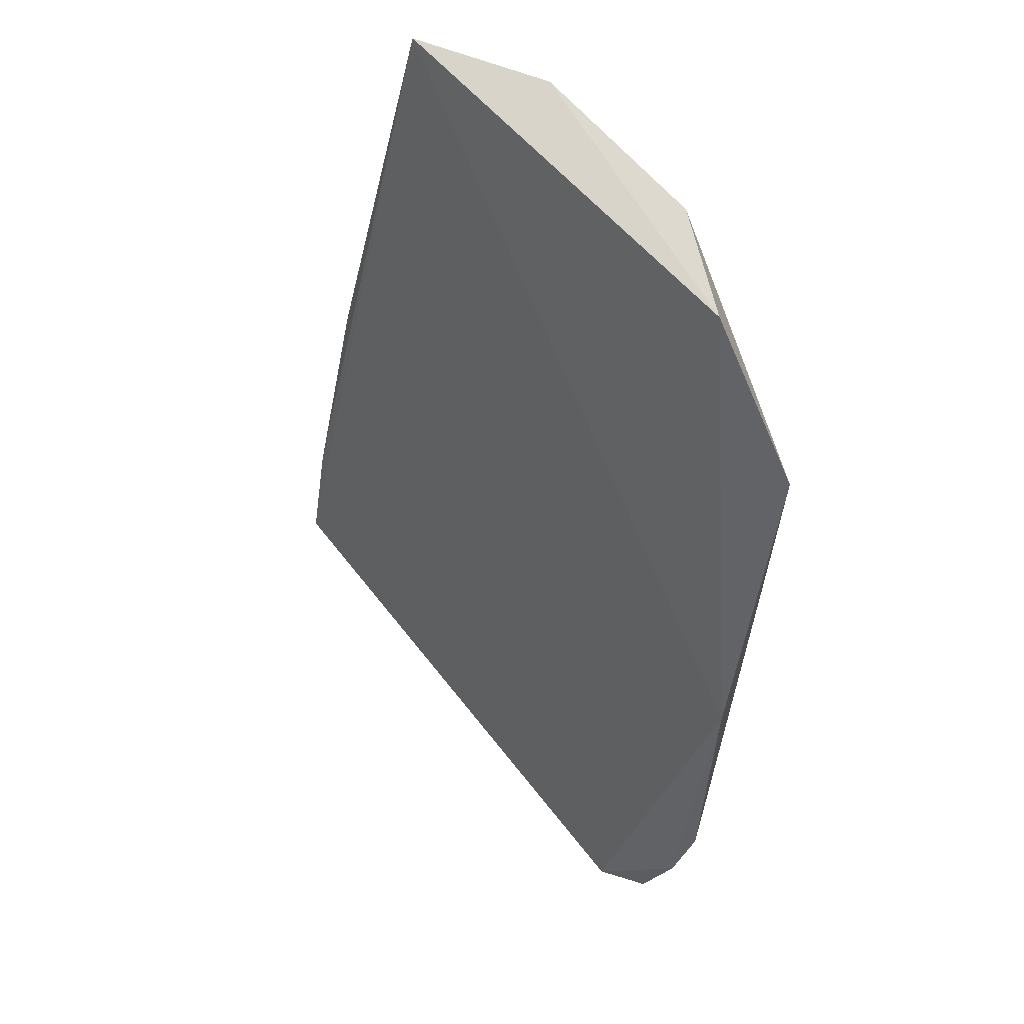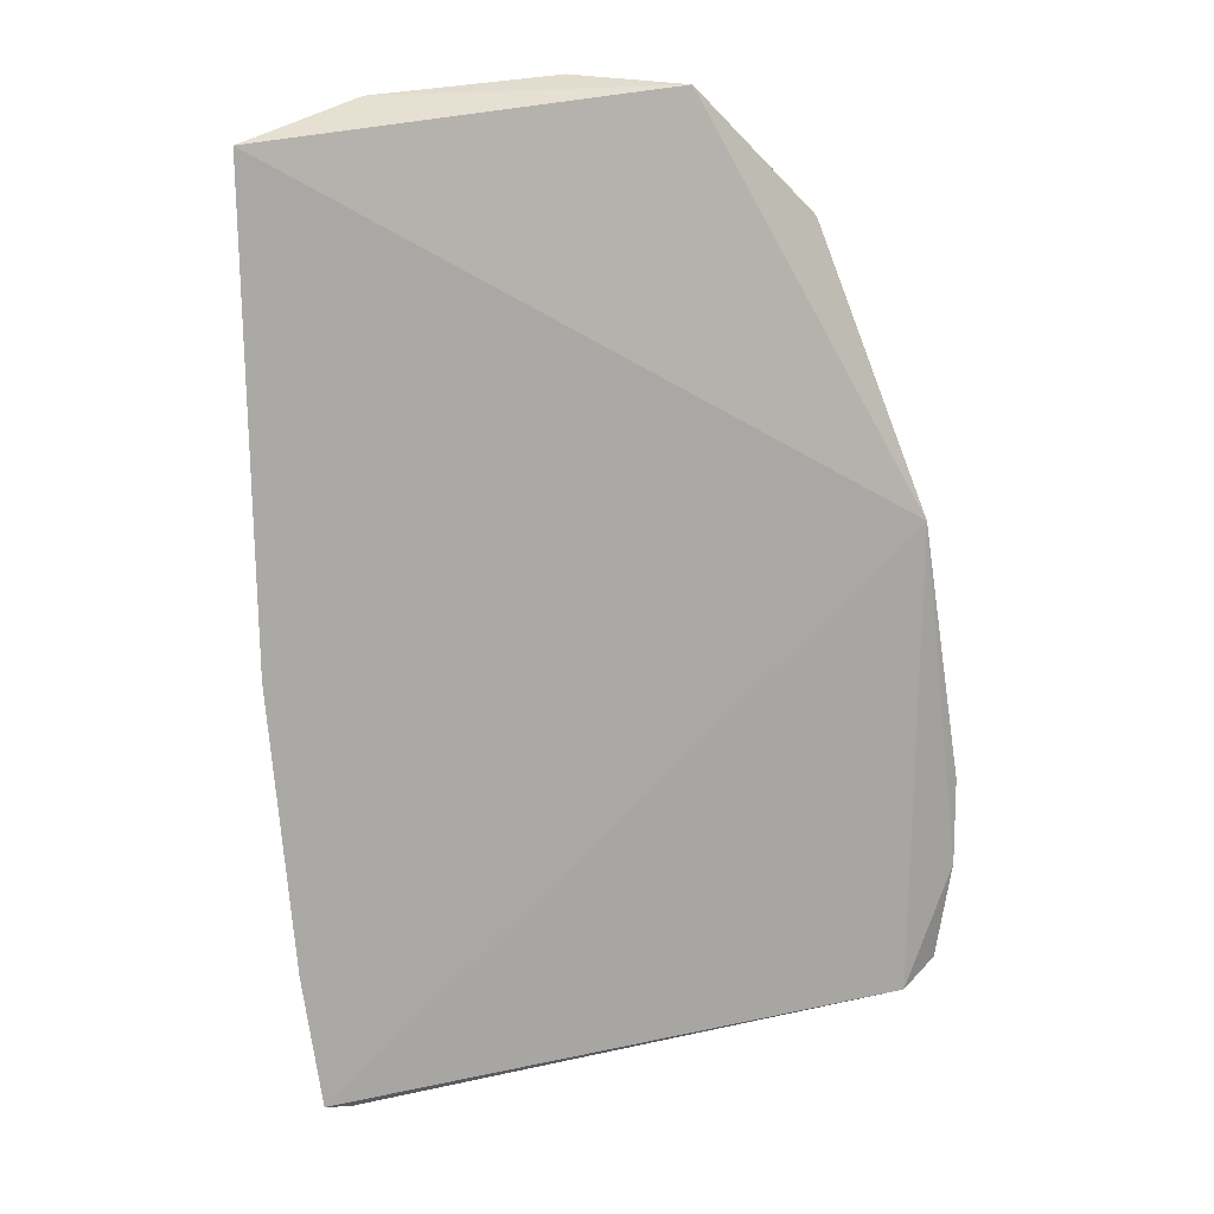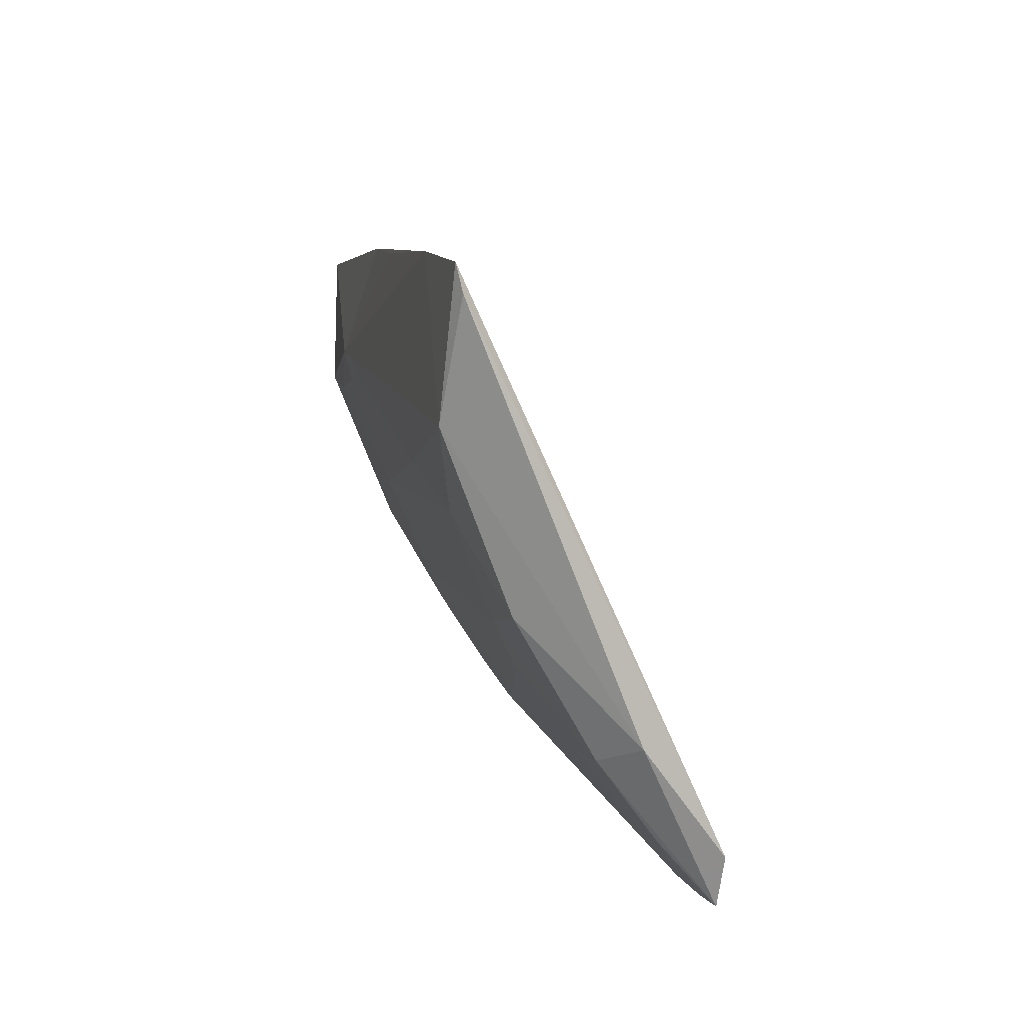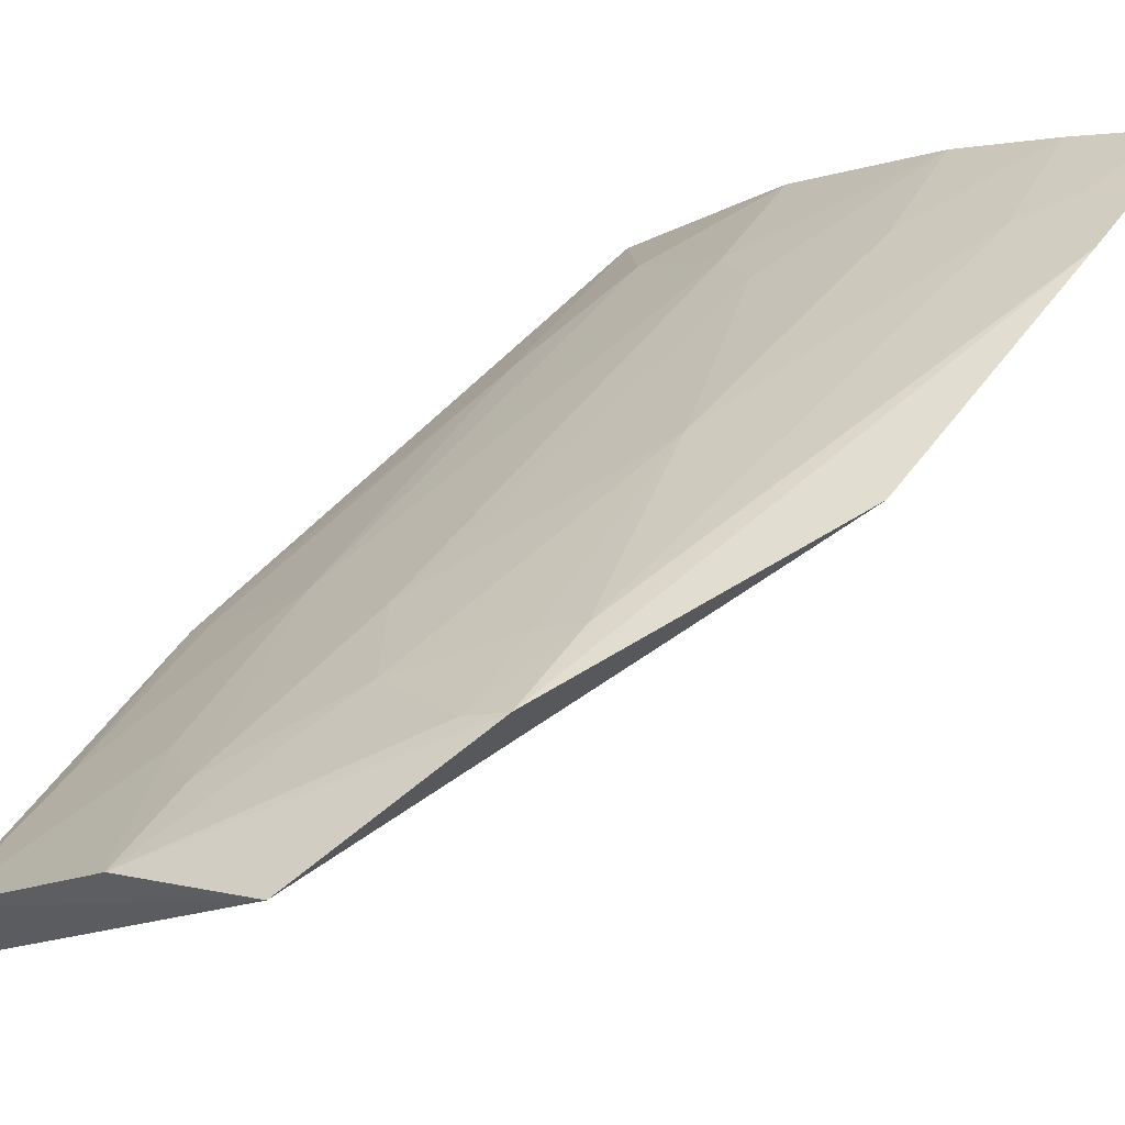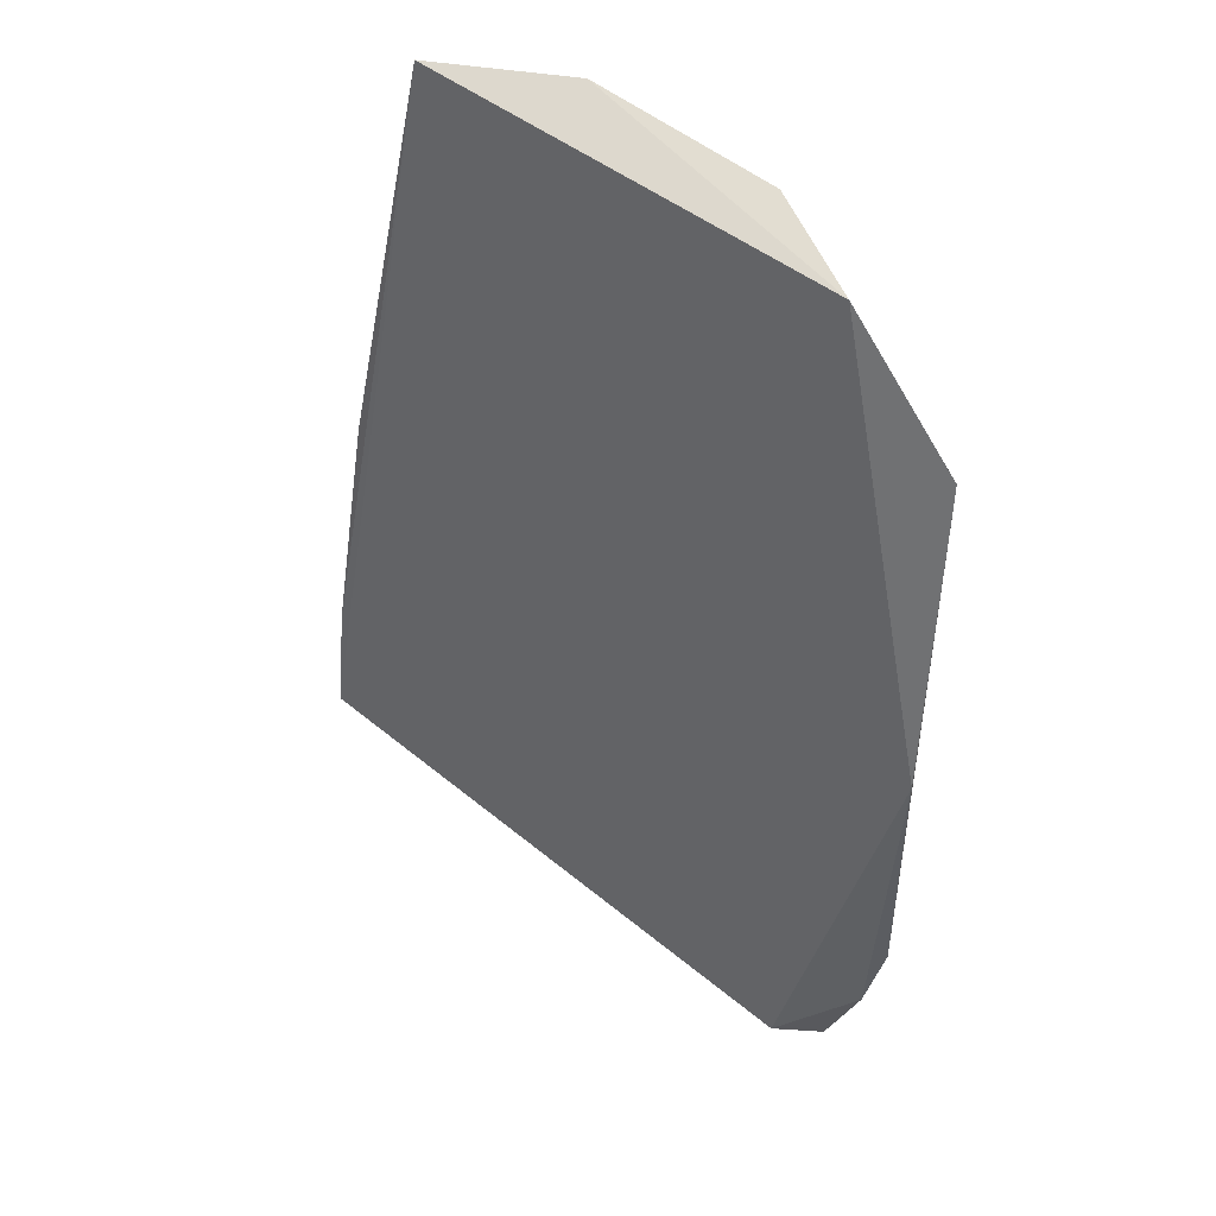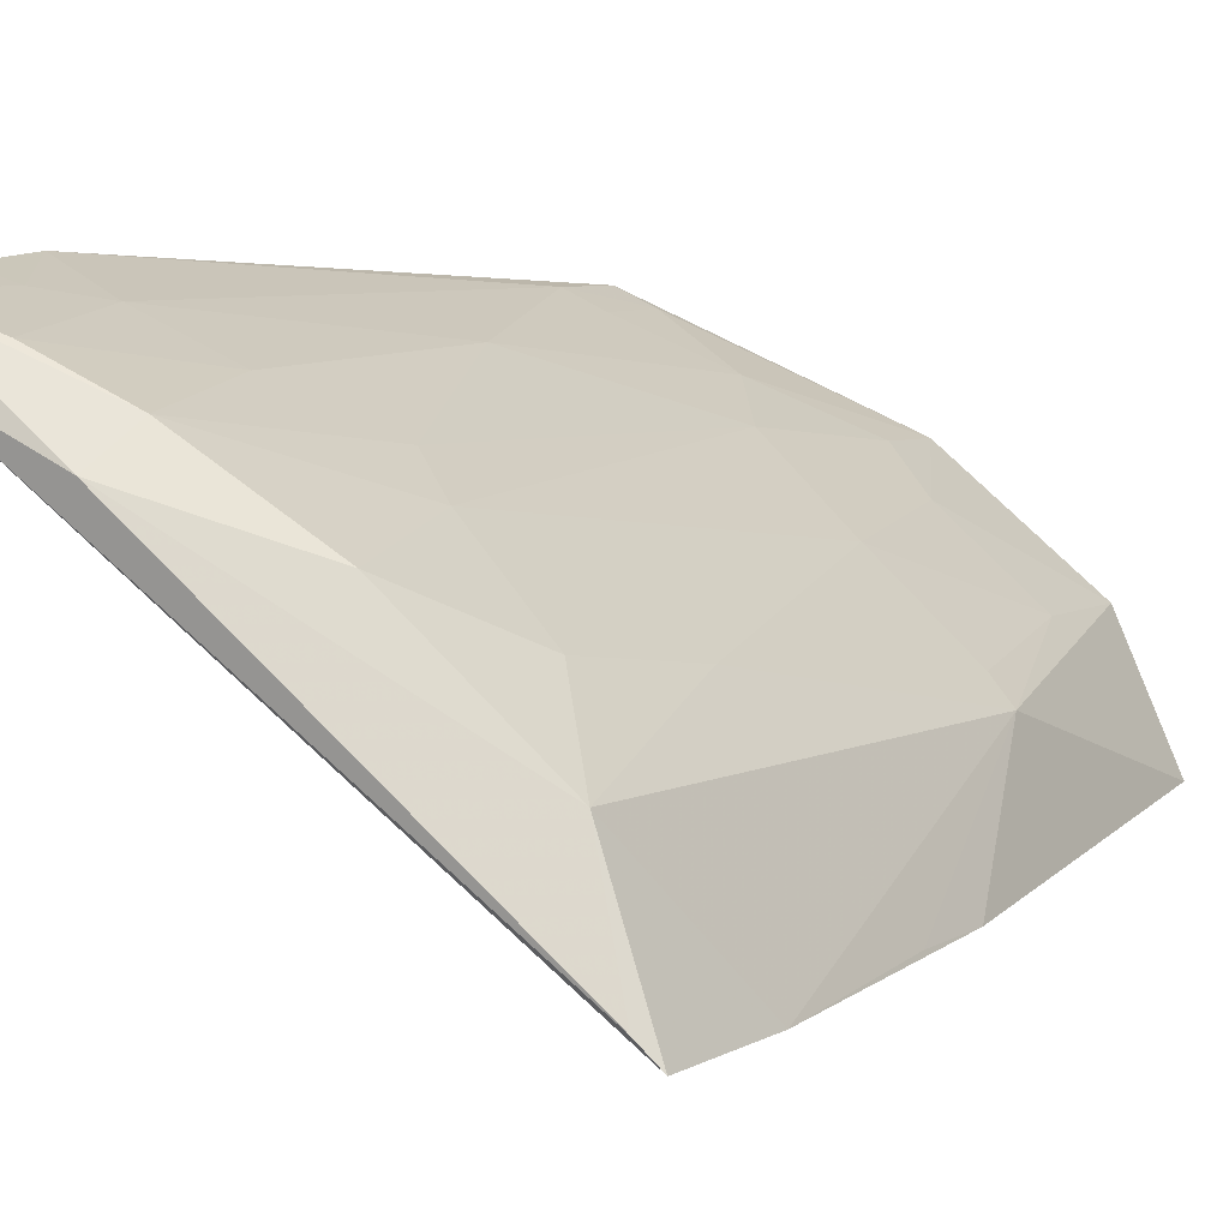
<metadata>
{"format":"obj","ext":"obj","renderer":"f3d","projection":"perspective","resolution":1024,"background":"white","views":[{"elev":64.5,"azim":92.2,"up":"+Z"},{"elev":27.2,"azim":21.4,"up":"+Z"},{"elev":-77.5,"azim":-25.5,"up":"+Z"},{"elev":51.5,"azim":24.6,"up":"+Y"},{"elev":60.7,"azim":79.7,"up":"+Z"},{"elev":-3.0,"azim":-160.8,"up":"+Y"}]}
</metadata>
<code>
v -0.03693 0.05447 0.1099
v -0.02474 0.05644 0.08827
v -0.03278 0.05423 0.08648
v -0.02908 0.04763 0.06316
v -0.04688 0.03071 0.06391
v -0.02217 0.05357 0.06427
v -0.03176 0.05853 0.1028
v -0.05301 0.03896 0.1095
v -0.04431 0.03803 0.0648
v -0.02306 0.05093 0.06366
v -0.02221 0.05614 0.07388
v -0.05005 0.04602 0.1102
v -0.04596 0.03181 0.06345
v -0.03725 0.04486 0.06482
v -0.05 0.04138 0.09332
v -0.02595 0.05405 0.07204
v -0.02181 0.0551 0.06934
v -0.04221 0.05228 0.1056
v -0.03058 0.04955 0.0648
v -0.04828 0.03159 0.07076
v -0.04419 0.04247 0.07686
v -0.03126 0.05786 0.09815
v -0.02385 0.05431 0.06953
v -0.03723 0.04722 0.07201
v -0.04273 0.05283 0.1102
v -0.02609 0.05198 0.06473
v -0.03047 0.05167 0.07203
v -0.05066 0.03411 0.08529
v -0.04181 0.04251 0.0696
v -0.04432 0.04745 0.09366
v -0.03765 0.05452 0.1008
v -0.04451 0.04973 0.1032
v -0.0351 0.0494 0.07445
v -0.04984 0.03352 0.08066
v -0.0489 0.04277 0.09367
v -0.03965 0.05198 0.09604
v -0.03351 0.05756 0.103
v -0.03305 0.05684 0.09839
v -0.04918 0.04518 0.1032
f 7 1 2
f 8 5 2
f 8 2 1
f 10 4 6
f 10 2 5
f 11 7 2
f 12 8 1
f 13 9 4
f 13 5 9
f 13 10 5
f 13 4 10
f 14 4 9
f 15 8 12
f 17 10 6
f 17 11 2
f 17 2 10
f 19 6 4
f 19 4 14
f 20 15 9
f 20 9 5
f 20 5 8
f 21 9 15
f 22 16 3
f 22 7 11
f 22 11 16
f 23 16 11
f 23 11 17
f 23 17 6
f 24 19 14
f 25 12 1
f 25 1 7
f 26 6 19
f 26 23 6
f 26 16 23
f 27 3 16
f 27 26 19
f 27 16 26
f 28 20 8
f 28 8 15
f 29 14 9
f 29 9 21
f 29 24 14
f 30 29 21
f 30 24 29
f 31 18 25
f 32 25 18
f 32 12 25
f 32 18 30
f 33 3 27
f 33 27 19
f 33 19 24
f 34 28 15
f 34 15 20
f 34 20 28
f 35 30 21
f 35 21 15
f 36 30 18
f 36 24 30
f 36 18 31
f 36 31 3
f 36 33 24
f 36 3 33
f 37 7 22
f 37 31 25
f 37 25 7
f 38 22 3
f 38 3 31
f 38 37 22
f 38 31 37
f 39 32 30
f 39 12 32
f 39 30 35
f 39 35 15
f 39 15 12

</code>
